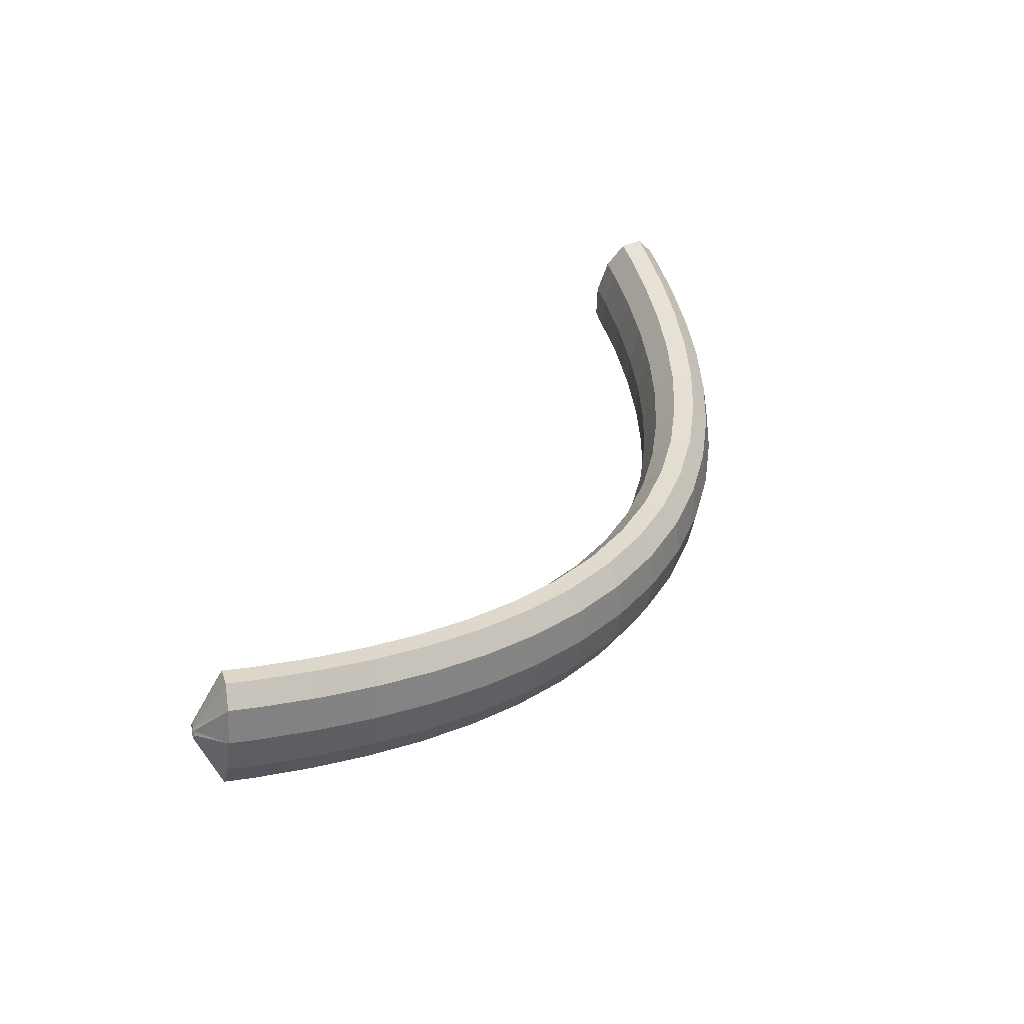
<metadata>
{"format":"obj","ext":"obj","renderer":"f3d","projection":"perspective","resolution":1024,"background":"white","views":[{"elev":43.1,"azim":-51.5,"up":"+Z"}]}
</metadata>
<code>
g tube1
v 164.2 76.49 189.5
v 164.2 76.48 189.2
v 164.4 76.4 189
v 164.6 76.25 188.9
v 164.9 76.1 189
v 165 75.99 189.2
v 165 75.95 189.5
v 164.9 76 189.7
v 164.7 76.12 189.9
v 164.5 76.27 189.9
v 164.3 76.41 189.7
v 164.2 76.49 189.5
v 161.5 75.94 189.6
v 161.6 76.11 186.8
v 162.4 75.8 184.9
v 163.6 75.12 184.3
v 164.7 74.28 185.3
v 165.5 73.54 187.6
v 165.7 73.15 190.3
v 165.2 73.23 192.8
v 164.2 73.75 194.1
v 163 74.54 193.9
v 162 75.36 192.2
v 161.5 75.94 189.6
v 160.5 74.39 189.4
v 160.6 74.55 186.7
v 161.4 74.22 184.7
v 162.5 73.51 184.2
v 163.7 72.64 185.1
v 164.4 71.89 187.4
v 164.6 71.5 190.2
v 164.1 71.59 192.6
v 163.1 72.13 193.9
v 162 72.96 193.7
v 161 73.8 192
v 160.5 74.39 189.4
v 159.4 72.9 189.3
v 159.6 73.04 186.6
v 160.3 72.69 184.6
v 161.4 71.95 184
v 162.5 71.05 185
v 163.3 70.29 187.2
v 163.5 69.9 190
v 163 70.01 192.5
v 162 70.58 193.8
v 160.9 71.43 193.6
v 159.9 72.29 191.9
v 159.4 72.9 189.3
v 158.3 71.41 189.1
v 158.5 71.54 186.4
v 159.2 71.16 184.4
v 160.3 70.39 183.9
v 161.4 69.46 184.8
v 162.1 68.68 187.1
v 162.3 68.29 189.9
v 161.8 68.42 192.3
v 160.9 69.02 193.6
v 159.8 69.9 193.4
v 158.8 70.79 191.8
v 158.3 71.41 189.1
v 157.2 69.98 189
v 157.3 70.11 186.3
v 158 69.71 184.3
v 159.1 68.9 183.7
v 160.1 67.94 184.7
v 160.9 67.15 187
v 161 66.76 189.7
v 160.6 66.9 192.2
v 159.7 67.53 193.5
v 158.6 68.45 193.3
v 157.6 69.36 191.6
v 157.2 69.98 189
v 156 68.57 188.9
v 156.1 68.68 186.2
v 156.8 68.25 184.2
v 157.8 67.41 183.6
v 158.9 66.42 184.6
v 159.6 65.6 186.8
v 159.8 65.21 189.6
v 159.4 65.37 192
v 158.5 66.04 193.4
v 157.4 66.99 193.2
v 156.5 67.94 191.5
v 156 68.57 188.9
v 154.8 67.23 188.8
v 154.9 67.34 186
v 155.5 66.88 184.1
v 156.5 66 183.5
v 157.5 64.98 184.5
v 158.2 64.14 186.7
v 158.4 63.75 189.5
v 158 63.94 191.9
v 157.2 64.63 193.3
v 156.1 65.62 193.1
v 155.2 66.59 191.4
v 154.8 67.23 188.8
v 153.5 65.91 188.7
v 153.6 66.01 185.9
v 154.3 65.52 184
v 155.2 64.6 183.4
v 156.2 63.54 184.3
v 156.9 62.68 186.6
v 157 62.29 189.4
v 156.7 62.49 191.8
v 155.8 63.23 193.2
v 154.8 64.26 193
v 154 65.26 191.3
v 153.5 65.91 188.7
v 152.2 64.7 188.6
v 152.3 64.78 185.9
v 152.9 64.26 183.9
v 153.8 63.3 183.3
v 154.7 62.21 184.3
v 155.4 61.32 186.5
v 155.6 60.93 189.3
v 155.2 61.16 191.7
v 154.4 61.93 193.1
v 153.4 63 192.9
v 152.6 64.03 191.2
v 152.2 64.7 188.6
v 150.9 63.49 188.5
v 150.9 63.56 185.8
v 151.5 63.01 183.8
v 152.4 62 183.2
v 153.2 60.87 184.2
v 153.9 59.96 186.4
v 154 59.57 189.2
v 153.7 59.82 191.6
v 153 60.63 193
v 152.1 61.75 192.8
v 151.3 62.81 191.1
v 150.9 63.49 188.5
v 149.4 62.41 188.4
v 149.5 62.47 185.7
v 150 61.89 183.7
v 150.8 60.85 183.1
v 151.6 59.67 184.1
v 152.2 58.74 186.3
v 152.4 58.35 189.1
v 152.1 58.63 191.6
v 151.4 59.47 192.9
v 150.6 60.63 192.7
v 149.8 61.72 191.1
v 149.4 62.41 188.4
v 148 61.34 188.4
v 148 61.39 185.6
v 148.5 60.77 183.7
v 149.3 59.69 183.1
v 150 58.47 184
v 150.6 57.52 186.3
v 150.8 57.13 189
v 150.5 57.43 191.5
v 149.9 58.32 192.8
v 149.1 59.51 192.7
v 148.4 60.64 191
v 148 61.34 188.4
v 146.5 60.44 188.4
v 146.5 60.48 185.6
v 146.9 59.83 183.6
v 147.6 58.7 183
v 148.3 57.45 184
v 148.9 56.47 186.2
v 149 56.08 189
v 148.8 56.4 191.5
v 148.2 57.33 192.8
v 147.5 58.57 192.6
v 146.8 59.73 191
v 146.5 60.44 188.4
v 144.9 59.54 188.3
v 145 59.56 185.6
v 145.3 58.88 183.6
v 145.9 57.71 183
v 146.6 56.42 184
v 147.1 55.43 186.2
v 147.3 55.04 189
v 147.1 55.38 191.4
v 146.6 56.34 192.8
v 145.9 57.62 192.6
v 145.3 58.81 190.9
v 144.9 59.54 188.3
v 143.3 58.83 188.3
v 143.3 58.85 185.6
v 143.6 58.14 183.6
v 144.2 56.93 183
v 144.7 55.61 184
v 145.2 54.59 186.2
v 145.4 54.2 189
v 145.2 54.56 191.4
v 144.8 55.56 192.8
v 144.2 56.88 192.6
v 143.7 58.1 190.9
v 143.3 58.83 188.3
v 141.7 58.13 188.3
v 141.7 58.13 185.6
v 141.9 57.4 183.6
v 142.4 56.16 183
v 142.9 54.8 184
v 143.3 53.77 186.2
v 143.5 53.38 189
v 143.4 53.76 191.4
v 143 54.78 192.8
v 142.5 56.14 192.6
v 142 57.38 190.9
v 141.7 58.13 188.3
v 140.1 57.64 188.4
v 140 57.64 185.6
v 140.2 56.89 183.7
v 140.5 55.62 183
v 140.9 54.24 184
v 141.3 53.18 186.2
v 141.5 52.79 189
v 141.4 53.19 191.5
v 141.1 54.24 192.8
v 140.7 55.63 192.6
v 140.3 56.89 191
v 140.1 57.64 188.4
v 138.4 57.15 188.4
v 138.3 57.14 185.7
v 138.4 56.37 183.7
v 138.7 55.08 183.1
v 139 53.68 184.1
v 139.3 52.61 186.3
v 139.5 52.22 189.1
v 139.5 52.63 191.5
v 139.3 53.71 192.9
v 139 55.11 192.7
v 138.6 56.4 191
v 138.4 57.15 188.4
v 136.7 56.9 188.5
v 136.5 56.89 185.7
v 136.6 56.1 183.8
v 136.7 54.79 183.2
v 137 53.38 184.1
v 137.2 52.3 186.4
v 137.4 51.91 189.2
v 137.5 52.33 191.6
v 137.4 53.42 193
v 137.1 54.84 192.8
v 136.9 56.14 191.1
v 136.7 56.9 188.5
v 134.9 56.64 188.6
v 134.8 56.63 185.8
v 134.7 55.83 183.8
v 134.8 54.51 183.3
v 135 53.08 184.2
v 135.2 52 186.5
v 135.4 51.61 189.2
v 135.5 52.04 191.7
v 135.4 53.14 193
v 135.3 54.57 192.8
v 135.1 55.88 191.2
v 134.9 56.64 188.6
v 133.2 56.62 188.7
v 133 56.6 185.9
v 132.9 55.81 184
v 132.9 54.48 183.4
v 133 53.05 184.4
v 133.1 51.97 186.6
v 133.3 51.58 189.4
v 133.4 52 191.8
v 133.5 53.11 193.2
v 133.5 54.55 193
v 133.4 55.86 191.3
v 133.2 56.62 188.7
v 131.4 56.59 188.8
v 131.2 56.57 186
v 131.1 55.78 184.1
v 131 54.45 183.5
v 131 53.02 184.5
v 131.1 51.94 186.7
v 131.2 51.55 189.5
v 131.4 51.98 191.9
v 131.6 53.08 193.3
v 131.6 54.52 193.1
v 131.6 55.83 191.4
v 131.4 56.59 188.8
v 129.7 56.79 188.9
v 129.5 56.77 186.2
v 129.2 55.98 184.2
v 129 54.66 183.6
v 129 53.24 184.6
v 129 52.16 186.9
v 129.2 51.77 189.7
v 129.4 52.19 192.1
v 129.7 53.29 193.4
v 129.8 54.72 193.2
v 129.8 56.02 191.5
v 129.7 56.79 188.9
v 127.9 56.97 189
v 127.7 56.96 186.3
v 127.4 56.18 184.4
v 127.1 54.87 183.8
v 127 53.46 184.8
v 127 52.38 187
v 127.2 51.99 189.8
v 127.4 52.41 192.3
v 127.7 53.5 193.6
v 128 54.92 193.4
v 128 56.21 191.7
v 127.9 56.97 189
v 126.2 57.36 189.2
v 125.9 57.35 186.5
v 125.6 56.58 184.5
v 125.2 55.28 184
v 125 53.88 185
v 125 52.82 187.2
v 125.2 52.43 190
v 125.5 52.84 192.4
v 125.9 53.91 193.8
v 126.1 55.32 193.5
v 126.3 56.6 191.8
v 126.2 57.36 189.2
v 124.4 57.74 189.4
v 124.2 57.74 186.7
v 123.8 56.98 184.7
v 123.4 55.7 184.1
v 123.1 54.31 185.2
v 123 53.26 187.4
v 123.2 52.87 190.2
v 123.6 53.27 192.6
v 124 54.33 193.9
v 124.3 55.72 193.7
v 124.5 56.99 192
v 124.4 57.74 189.4
v 122.7 58.3 189.6
v 122.4 58.3 186.8
v 122 57.55 184.9
v 121.5 56.29 184.3
v 121.2 54.92 185.4
v 121.1 53.88 187.6
v 121.3 53.49 190.4
v 121.7 53.88 192.8
v 122.1 54.92 194.1
v 122.6 56.29 193.9
v 122.8 57.55 192.2
v 122.7 58.3 189.6
v 121 58.85 189.7
v 120.7 58.86 187
v 120.2 58.12 185.1
v 119.7 56.88 184.5
v 119.3 55.53 185.6
v 119.2 54.5 187.8
v 119.4 54.11 190.6
v 119.8 54.48 193
v 120.3 55.51 194.3
v 120.8 56.86 194.1
v 121.1 58.11 192.4
v 121 58.85 189.7
v 119.4 59.54 189.9
v 119 59.56 187.2
v 118.5 58.84 185.3
v 117.9 57.62 184.8
v 117.5 56.29 185.8
v 117.3 55.26 188.1
v 117.5 54.87 190.8
v 118 55.24 193.3
v 118.5 56.25 194.5
v 119.1 57.58 194.3
v 119.4 58.81 192.6
v 119.4 59.54 189.9
v 117.7 60.24 190.2
v 117.3 60.26 187.4
v 116.8 59.56 185.5
v 116.2 58.36 185
v 115.7 57.04 186
v 115.5 56.03 188.3
v 115.7 55.64 191.1
v 116.2 56 193.5
v 116.8 56.99 194.8
v 117.3 58.3 194.5
v 117.7 59.51 192.8
v 117.7 60.24 190.2
v 116.1 61.06 190.4
v 115.7 61.08 187.7
v 115.1 60.4 185.7
v 114.4 59.22 185.2
v 113.9 57.92 186.2
v 113.7 56.92 188.5
v 113.9 56.53 191.3
v 114.4 56.88 193.7
v 115.1 57.85 195
v 115.7 59.14 194.7
v 116 60.33 193
v 116.1 61.06 190.4
v 114.4 61.88 190.6
v 114.1 61.91 187.9
v 113.4 61.23 186
v 112.7 60.08 185.4
v 112.2 58.8 186.5
v 112 57.81 188.7
v 112.1 57.42 191.5
v 112.7 57.75 193.9
v 113.4 58.7 195.2
v 114 59.97 195
v 114.4 61.16 193.2
v 114.4 61.88 190.6
v 112.8 62.79 190.8
v 112.5 62.83 188.1
v 111.8 62.17 186.2
v 111.1 61.03 185.7
v 110.5 59.77 186.7
v 110.3 58.79 189
v 110.4 58.4 191.8
v 111 58.73 194.2
v 111.7 59.66 195.5
v 112.4 60.91 195.2
v 112.8 62.08 193.5
v 112.8 62.79 190.8
v 111.3 63.71 191
v 110.9 63.75 188.3
v 110.2 63.11 186.4
v 109.4 61.99 185.9
v 108.8 60.75 187
v 108.6 59.78 189.2
v 108.7 59.39 192
v 109.3 59.7 194.4
v 110 60.62 195.7
v 110.8 61.85 195.4
v 111.2 63.01 193.7
v 111.3 63.71 191
v 109.7 64.72 191.3
v 109.3 64.76 188.6
v 108.6 64.13 186.7
v 107.8 63.03 186.2
v 107.2 61.81 187.2
v 106.9 60.85 189.5
v 107.1 60.46 192.3
v 107.7 60.76 194.7
v 108.4 61.66 195.9
v 109.2 62.87 195.7
v 109.7 64.01 193.9
v 109.7 64.72 191.3
v 108.2 65.72 191.5
v 107.8 65.77 188.8
v 107 65.16 186.9
v 106.2 64.07 186.4
v 105.6 62.86 187.5
v 105.3 61.91 189.7
v 105.5 61.52 192.5
v 106 61.82 194.9
v 106.8 62.7 196.2
v 107.6 63.9 195.9
v 108.1 65.02 194.2
v 108.2 65.72 191.5
v 106.7 66.8 191.8
v 106.3 66.85 189.1
v 105.5 66.25 187.2
v 104.7 65.19 186.7
v 104 63.99 187.7
v 103.7 63.05 190
v 103.9 62.66 192.8
v 104.5 62.95 195.2
v 105.3 63.81 196.4
v 106.1 64.99 196.2
v 106.6 66.1 194.4
v 106.7 66.8 191.8
v 103.9 66.29 191.9
v 103.9 66.27 191.6
v 103.7 66.12 191.4
v 103.6 65.9 191.3
v 103.4 65.68 191.4
v 103.4 65.53 191.7
v 103.4 65.49 191.9
v 103.5 65.58 192.2
v 103.6 65.77 192.3
v 103.8 66 192.3
v 103.9 66.19 192.1
v 103.9 66.29 191.9
f 1 2 14
f 14 13 1
f 2 3 15
f 15 14 2
f 3 4 16
f 16 15 3
f 4 5 17
f 17 16 4
f 5 6 18
f 18 17 5
f 6 7 19
f 19 18 6
f 7 8 20
f 20 19 7
f 8 9 21
f 21 20 8
f 9 10 22
f 22 21 9
f 10 11 23
f 23 22 10
f 11 12 24
f 24 23 11
f 13 14 26
f 26 25 13
f 14 15 27
f 27 26 14
f 15 16 28
f 28 27 15
f 16 17 29
f 29 28 16
f 17 18 30
f 30 29 17
f 18 19 31
f 31 30 18
f 19 20 32
f 32 31 19
f 20 21 33
f 33 32 20
f 21 22 34
f 34 33 21
f 22 23 35
f 35 34 22
f 23 24 36
f 36 35 23
f 25 26 38
f 38 37 25
f 26 27 39
f 39 38 26
f 27 28 40
f 40 39 27
f 28 29 41
f 41 40 28
f 29 30 42
f 42 41 29
f 30 31 43
f 43 42 30
f 31 32 44
f 44 43 31
f 32 33 45
f 45 44 32
f 33 34 46
f 46 45 33
f 34 35 47
f 47 46 34
f 35 36 48
f 48 47 35
f 37 38 50
f 50 49 37
f 38 39 51
f 51 50 38
f 39 40 52
f 52 51 39
f 40 41 53
f 53 52 40
f 41 42 54
f 54 53 41
f 42 43 55
f 55 54 42
f 43 44 56
f 56 55 43
f 44 45 57
f 57 56 44
f 45 46 58
f 58 57 45
f 46 47 59
f 59 58 46
f 47 48 60
f 60 59 47
f 49 50 62
f 62 61 49
f 50 51 63
f 63 62 50
f 51 52 64
f 64 63 51
f 52 53 65
f 65 64 52
f 53 54 66
f 66 65 53
f 54 55 67
f 67 66 54
f 55 56 68
f 68 67 55
f 56 57 69
f 69 68 56
f 57 58 70
f 70 69 57
f 58 59 71
f 71 70 58
f 59 60 72
f 72 71 59
f 61 62 74
f 74 73 61
f 62 63 75
f 75 74 62
f 63 64 76
f 76 75 63
f 64 65 77
f 77 76 64
f 65 66 78
f 78 77 65
f 66 67 79
f 79 78 66
f 67 68 80
f 80 79 67
f 68 69 81
f 81 80 68
f 69 70 82
f 82 81 69
f 70 71 83
f 83 82 70
f 71 72 84
f 84 83 71
f 73 74 86
f 86 85 73
f 74 75 87
f 87 86 74
f 75 76 88
f 88 87 75
f 76 77 89
f 89 88 76
f 77 78 90
f 90 89 77
f 78 79 91
f 91 90 78
f 79 80 92
f 92 91 79
f 80 81 93
f 93 92 80
f 81 82 94
f 94 93 81
f 82 83 95
f 95 94 82
f 83 84 96
f 96 95 83
f 85 86 98
f 98 97 85
f 86 87 99
f 99 98 86
f 87 88 100
f 100 99 87
f 88 89 101
f 101 100 88
f 89 90 102
f 102 101 89
f 90 91 103
f 103 102 90
f 91 92 104
f 104 103 91
f 92 93 105
f 105 104 92
f 93 94 106
f 106 105 93
f 94 95 107
f 107 106 94
f 95 96 108
f 108 107 95
f 97 98 110
f 110 109 97
f 98 99 111
f 111 110 98
f 99 100 112
f 112 111 99
f 100 101 113
f 113 112 100
f 101 102 114
f 114 113 101
f 102 103 115
f 115 114 102
f 103 104 116
f 116 115 103
f 104 105 117
f 117 116 104
f 105 106 118
f 118 117 105
f 106 107 119
f 119 118 106
f 107 108 120
f 120 119 107
f 109 110 122
f 122 121 109
f 110 111 123
f 123 122 110
f 111 112 124
f 124 123 111
f 112 113 125
f 125 124 112
f 113 114 126
f 126 125 113
f 114 115 127
f 127 126 114
f 115 116 128
f 128 127 115
f 116 117 129
f 129 128 116
f 117 118 130
f 130 129 117
f 118 119 131
f 131 130 118
f 119 120 132
f 132 131 119
f 121 122 134
f 134 133 121
f 122 123 135
f 135 134 122
f 123 124 136
f 136 135 123
f 124 125 137
f 137 136 124
f 125 126 138
f 138 137 125
f 126 127 139
f 139 138 126
f 127 128 140
f 140 139 127
f 128 129 141
f 141 140 128
f 129 130 142
f 142 141 129
f 130 131 143
f 143 142 130
f 131 132 144
f 144 143 131
f 133 134 146
f 146 145 133
f 134 135 147
f 147 146 134
f 135 136 148
f 148 147 135
f 136 137 149
f 149 148 136
f 137 138 150
f 150 149 137
f 138 139 151
f 151 150 138
f 139 140 152
f 152 151 139
f 140 141 153
f 153 152 140
f 141 142 154
f 154 153 141
f 142 143 155
f 155 154 142
f 143 144 156
f 156 155 143
f 145 146 158
f 158 157 145
f 146 147 159
f 159 158 146
f 147 148 160
f 160 159 147
f 148 149 161
f 161 160 148
f 149 150 162
f 162 161 149
f 150 151 163
f 163 162 150
f 151 152 164
f 164 163 151
f 152 153 165
f 165 164 152
f 153 154 166
f 166 165 153
f 154 155 167
f 167 166 154
f 155 156 168
f 168 167 155
f 157 158 170
f 170 169 157
f 158 159 171
f 171 170 158
f 159 160 172
f 172 171 159
f 160 161 173
f 173 172 160
f 161 162 174
f 174 173 161
f 162 163 175
f 175 174 162
f 163 164 176
f 176 175 163
f 164 165 177
f 177 176 164
f 165 166 178
f 178 177 165
f 166 167 179
f 179 178 166
f 167 168 180
f 180 179 167
f 169 170 182
f 182 181 169
f 170 171 183
f 183 182 170
f 171 172 184
f 184 183 171
f 172 173 185
f 185 184 172
f 173 174 186
f 186 185 173
f 174 175 187
f 187 186 174
f 175 176 188
f 188 187 175
f 176 177 189
f 189 188 176
f 177 178 190
f 190 189 177
f 178 179 191
f 191 190 178
f 179 180 192
f 192 191 179
f 181 182 194
f 194 193 181
f 182 183 195
f 195 194 182
f 183 184 196
f 196 195 183
f 184 185 197
f 197 196 184
f 185 186 198
f 198 197 185
f 186 187 199
f 199 198 186
f 187 188 200
f 200 199 187
f 188 189 201
f 201 200 188
f 189 190 202
f 202 201 189
f 190 191 203
f 203 202 190
f 191 192 204
f 204 203 191
f 193 194 206
f 206 205 193
f 194 195 207
f 207 206 194
f 195 196 208
f 208 207 195
f 196 197 209
f 209 208 196
f 197 198 210
f 210 209 197
f 198 199 211
f 211 210 198
f 199 200 212
f 212 211 199
f 200 201 213
f 213 212 200
f 201 202 214
f 214 213 201
f 202 203 215
f 215 214 202
f 203 204 216
f 216 215 203
f 205 206 218
f 218 217 205
f 206 207 219
f 219 218 206
f 207 208 220
f 220 219 207
f 208 209 221
f 221 220 208
f 209 210 222
f 222 221 209
f 210 211 223
f 223 222 210
f 211 212 224
f 224 223 211
f 212 213 225
f 225 224 212
f 213 214 226
f 226 225 213
f 214 215 227
f 227 226 214
f 215 216 228
f 228 227 215
f 217 218 230
f 230 229 217
f 218 219 231
f 231 230 218
f 219 220 232
f 232 231 219
f 220 221 233
f 233 232 220
f 221 222 234
f 234 233 221
f 222 223 235
f 235 234 222
f 223 224 236
f 236 235 223
f 224 225 237
f 237 236 224
f 225 226 238
f 238 237 225
f 226 227 239
f 239 238 226
f 227 228 240
f 240 239 227
f 229 230 242
f 242 241 229
f 230 231 243
f 243 242 230
f 231 232 244
f 244 243 231
f 232 233 245
f 245 244 232
f 233 234 246
f 246 245 233
f 234 235 247
f 247 246 234
f 235 236 248
f 248 247 235
f 236 237 249
f 249 248 236
f 237 238 250
f 250 249 237
f 238 239 251
f 251 250 238
f 239 240 252
f 252 251 239
f 241 242 254
f 254 253 241
f 242 243 255
f 255 254 242
f 243 244 256
f 256 255 243
f 244 245 257
f 257 256 244
f 245 246 258
f 258 257 245
f 246 247 259
f 259 258 246
f 247 248 260
f 260 259 247
f 248 249 261
f 261 260 248
f 249 250 262
f 262 261 249
f 250 251 263
f 263 262 250
f 251 252 264
f 264 263 251
f 253 254 266
f 266 265 253
f 254 255 267
f 267 266 254
f 255 256 268
f 268 267 255
f 256 257 269
f 269 268 256
f 257 258 270
f 270 269 257
f 258 259 271
f 271 270 258
f 259 260 272
f 272 271 259
f 260 261 273
f 273 272 260
f 261 262 274
f 274 273 261
f 262 263 275
f 275 274 262
f 263 264 276
f 276 275 263
f 265 266 278
f 278 277 265
f 266 267 279
f 279 278 266
f 267 268 280
f 280 279 267
f 268 269 281
f 281 280 268
f 269 270 282
f 282 281 269
f 270 271 283
f 283 282 270
f 271 272 284
f 284 283 271
f 272 273 285
f 285 284 272
f 273 274 286
f 286 285 273
f 274 275 287
f 287 286 274
f 275 276 288
f 288 287 275
f 277 278 290
f 290 289 277
f 278 279 291
f 291 290 278
f 279 280 292
f 292 291 279
f 280 281 293
f 293 292 280
f 281 282 294
f 294 293 281
f 282 283 295
f 295 294 282
f 283 284 296
f 296 295 283
f 284 285 297
f 297 296 284
f 285 286 298
f 298 297 285
f 286 287 299
f 299 298 286
f 287 288 300
f 300 299 287
f 289 290 302
f 302 301 289
f 290 291 303
f 303 302 290
f 291 292 304
f 304 303 291
f 292 293 305
f 305 304 292
f 293 294 306
f 306 305 293
f 294 295 307
f 307 306 294
f 295 296 308
f 308 307 295
f 296 297 309
f 309 308 296
f 297 298 310
f 310 309 297
f 298 299 311
f 311 310 298
f 299 300 312
f 312 311 299
f 301 302 314
f 314 313 301
f 302 303 315
f 315 314 302
f 303 304 316
f 316 315 303
f 304 305 317
f 317 316 304
f 305 306 318
f 318 317 305
f 306 307 319
f 319 318 306
f 307 308 320
f 320 319 307
f 308 309 321
f 321 320 308
f 309 310 322
f 322 321 309
f 310 311 323
f 323 322 310
f 311 312 324
f 324 323 311
f 313 314 326
f 326 325 313
f 314 315 327
f 327 326 314
f 315 316 328
f 328 327 315
f 316 317 329
f 329 328 316
f 317 318 330
f 330 329 317
f 318 319 331
f 331 330 318
f 319 320 332
f 332 331 319
f 320 321 333
f 333 332 320
f 321 322 334
f 334 333 321
f 322 323 335
f 335 334 322
f 323 324 336
f 336 335 323
f 325 326 338
f 338 337 325
f 326 327 339
f 339 338 326
f 327 328 340
f 340 339 327
f 328 329 341
f 341 340 328
f 329 330 342
f 342 341 329
f 330 331 343
f 343 342 330
f 331 332 344
f 344 343 331
f 332 333 345
f 345 344 332
f 333 334 346
f 346 345 333
f 334 335 347
f 347 346 334
f 335 336 348
f 348 347 335
f 337 338 350
f 350 349 337
f 338 339 351
f 351 350 338
f 339 340 352
f 352 351 339
f 340 341 353
f 353 352 340
f 341 342 354
f 354 353 341
f 342 343 355
f 355 354 342
f 343 344 356
f 356 355 343
f 344 345 357
f 357 356 344
f 345 346 358
f 358 357 345
f 346 347 359
f 359 358 346
f 347 348 360
f 360 359 347
f 349 350 362
f 362 361 349
f 350 351 363
f 363 362 350
f 351 352 364
f 364 363 351
f 352 353 365
f 365 364 352
f 353 354 366
f 366 365 353
f 354 355 367
f 367 366 354
f 355 356 368
f 368 367 355
f 356 357 369
f 369 368 356
f 357 358 370
f 370 369 357
f 358 359 371
f 371 370 358
f 359 360 372
f 372 371 359
f 361 362 374
f 374 373 361
f 362 363 375
f 375 374 362
f 363 364 376
f 376 375 363
f 364 365 377
f 377 376 364
f 365 366 378
f 378 377 365
f 366 367 379
f 379 378 366
f 367 368 380
f 380 379 367
f 368 369 381
f 381 380 368
f 369 370 382
f 382 381 369
f 370 371 383
f 383 382 370
f 371 372 384
f 384 383 371
f 373 374 386
f 386 385 373
f 374 375 387
f 387 386 374
f 375 376 388
f 388 387 375
f 376 377 389
f 389 388 376
f 377 378 390
f 390 389 377
f 378 379 391
f 391 390 378
f 379 380 392
f 392 391 379
f 380 381 393
f 393 392 380
f 381 382 394
f 394 393 381
f 382 383 395
f 395 394 382
f 383 384 396
f 396 395 383
f 385 386 398
f 398 397 385
f 386 387 399
f 399 398 386
f 387 388 400
f 400 399 387
f 388 389 401
f 401 400 388
f 389 390 402
f 402 401 389
f 390 391 403
f 403 402 390
f 391 392 404
f 404 403 391
f 392 393 405
f 405 404 392
f 393 394 406
f 406 405 393
f 394 395 407
f 407 406 394
f 395 396 408
f 408 407 395
f 397 398 410
f 410 409 397
f 398 399 411
f 411 410 398
f 399 400 412
f 412 411 399
f 400 401 413
f 413 412 400
f 401 402 414
f 414 413 401
f 402 403 415
f 415 414 402
f 403 404 416
f 416 415 403
f 404 405 417
f 417 416 404
f 405 406 418
f 418 417 405
f 406 407 419
f 419 418 406
f 407 408 420
f 420 419 407
f 409 410 422
f 422 421 409
f 410 411 423
f 423 422 410
f 411 412 424
f 424 423 411
f 412 413 425
f 425 424 412
f 413 414 426
f 426 425 413
f 414 415 427
f 427 426 414
f 415 416 428
f 428 427 415
f 416 417 429
f 429 428 416
f 417 418 430
f 430 429 417
f 418 419 431
f 431 430 418
f 419 420 432
f 432 431 419
f 421 422 434
f 434 433 421
f 422 423 435
f 435 434 422
f 423 424 436
f 436 435 423
f 424 425 437
f 437 436 424
f 425 426 438
f 438 437 425
f 426 427 439
f 439 438 426
f 427 428 440
f 440 439 427
f 428 429 441
f 441 440 428
f 429 430 442
f 442 441 429
f 430 431 443
f 443 442 430
f 431 432 444
f 444 443 431
f 433 434 446
f 446 445 433
f 434 435 447
f 447 446 434
f 435 436 448
f 448 447 435
f 436 437 449
f 449 448 436
f 437 438 450
f 450 449 437
f 438 439 451
f 451 450 438
f 439 440 452
f 452 451 439
f 440 441 453
f 453 452 440
f 441 442 454
f 454 453 441
f 442 443 455
f 455 454 442
f 443 444 456
f 456 455 443
f 445 446 458
f 458 457 445
f 446 447 459
f 459 458 446
f 447 448 460
f 460 459 447
f 448 449 461
f 461 460 448
f 449 450 462
f 462 461 449
f 450 451 463
f 463 462 450
f 451 452 464
f 464 463 451
f 452 453 465
f 465 464 452
f 453 454 466
f 466 465 453
f 454 455 467
f 467 466 454
f 455 456 468
f 468 467 455
g

</code>
